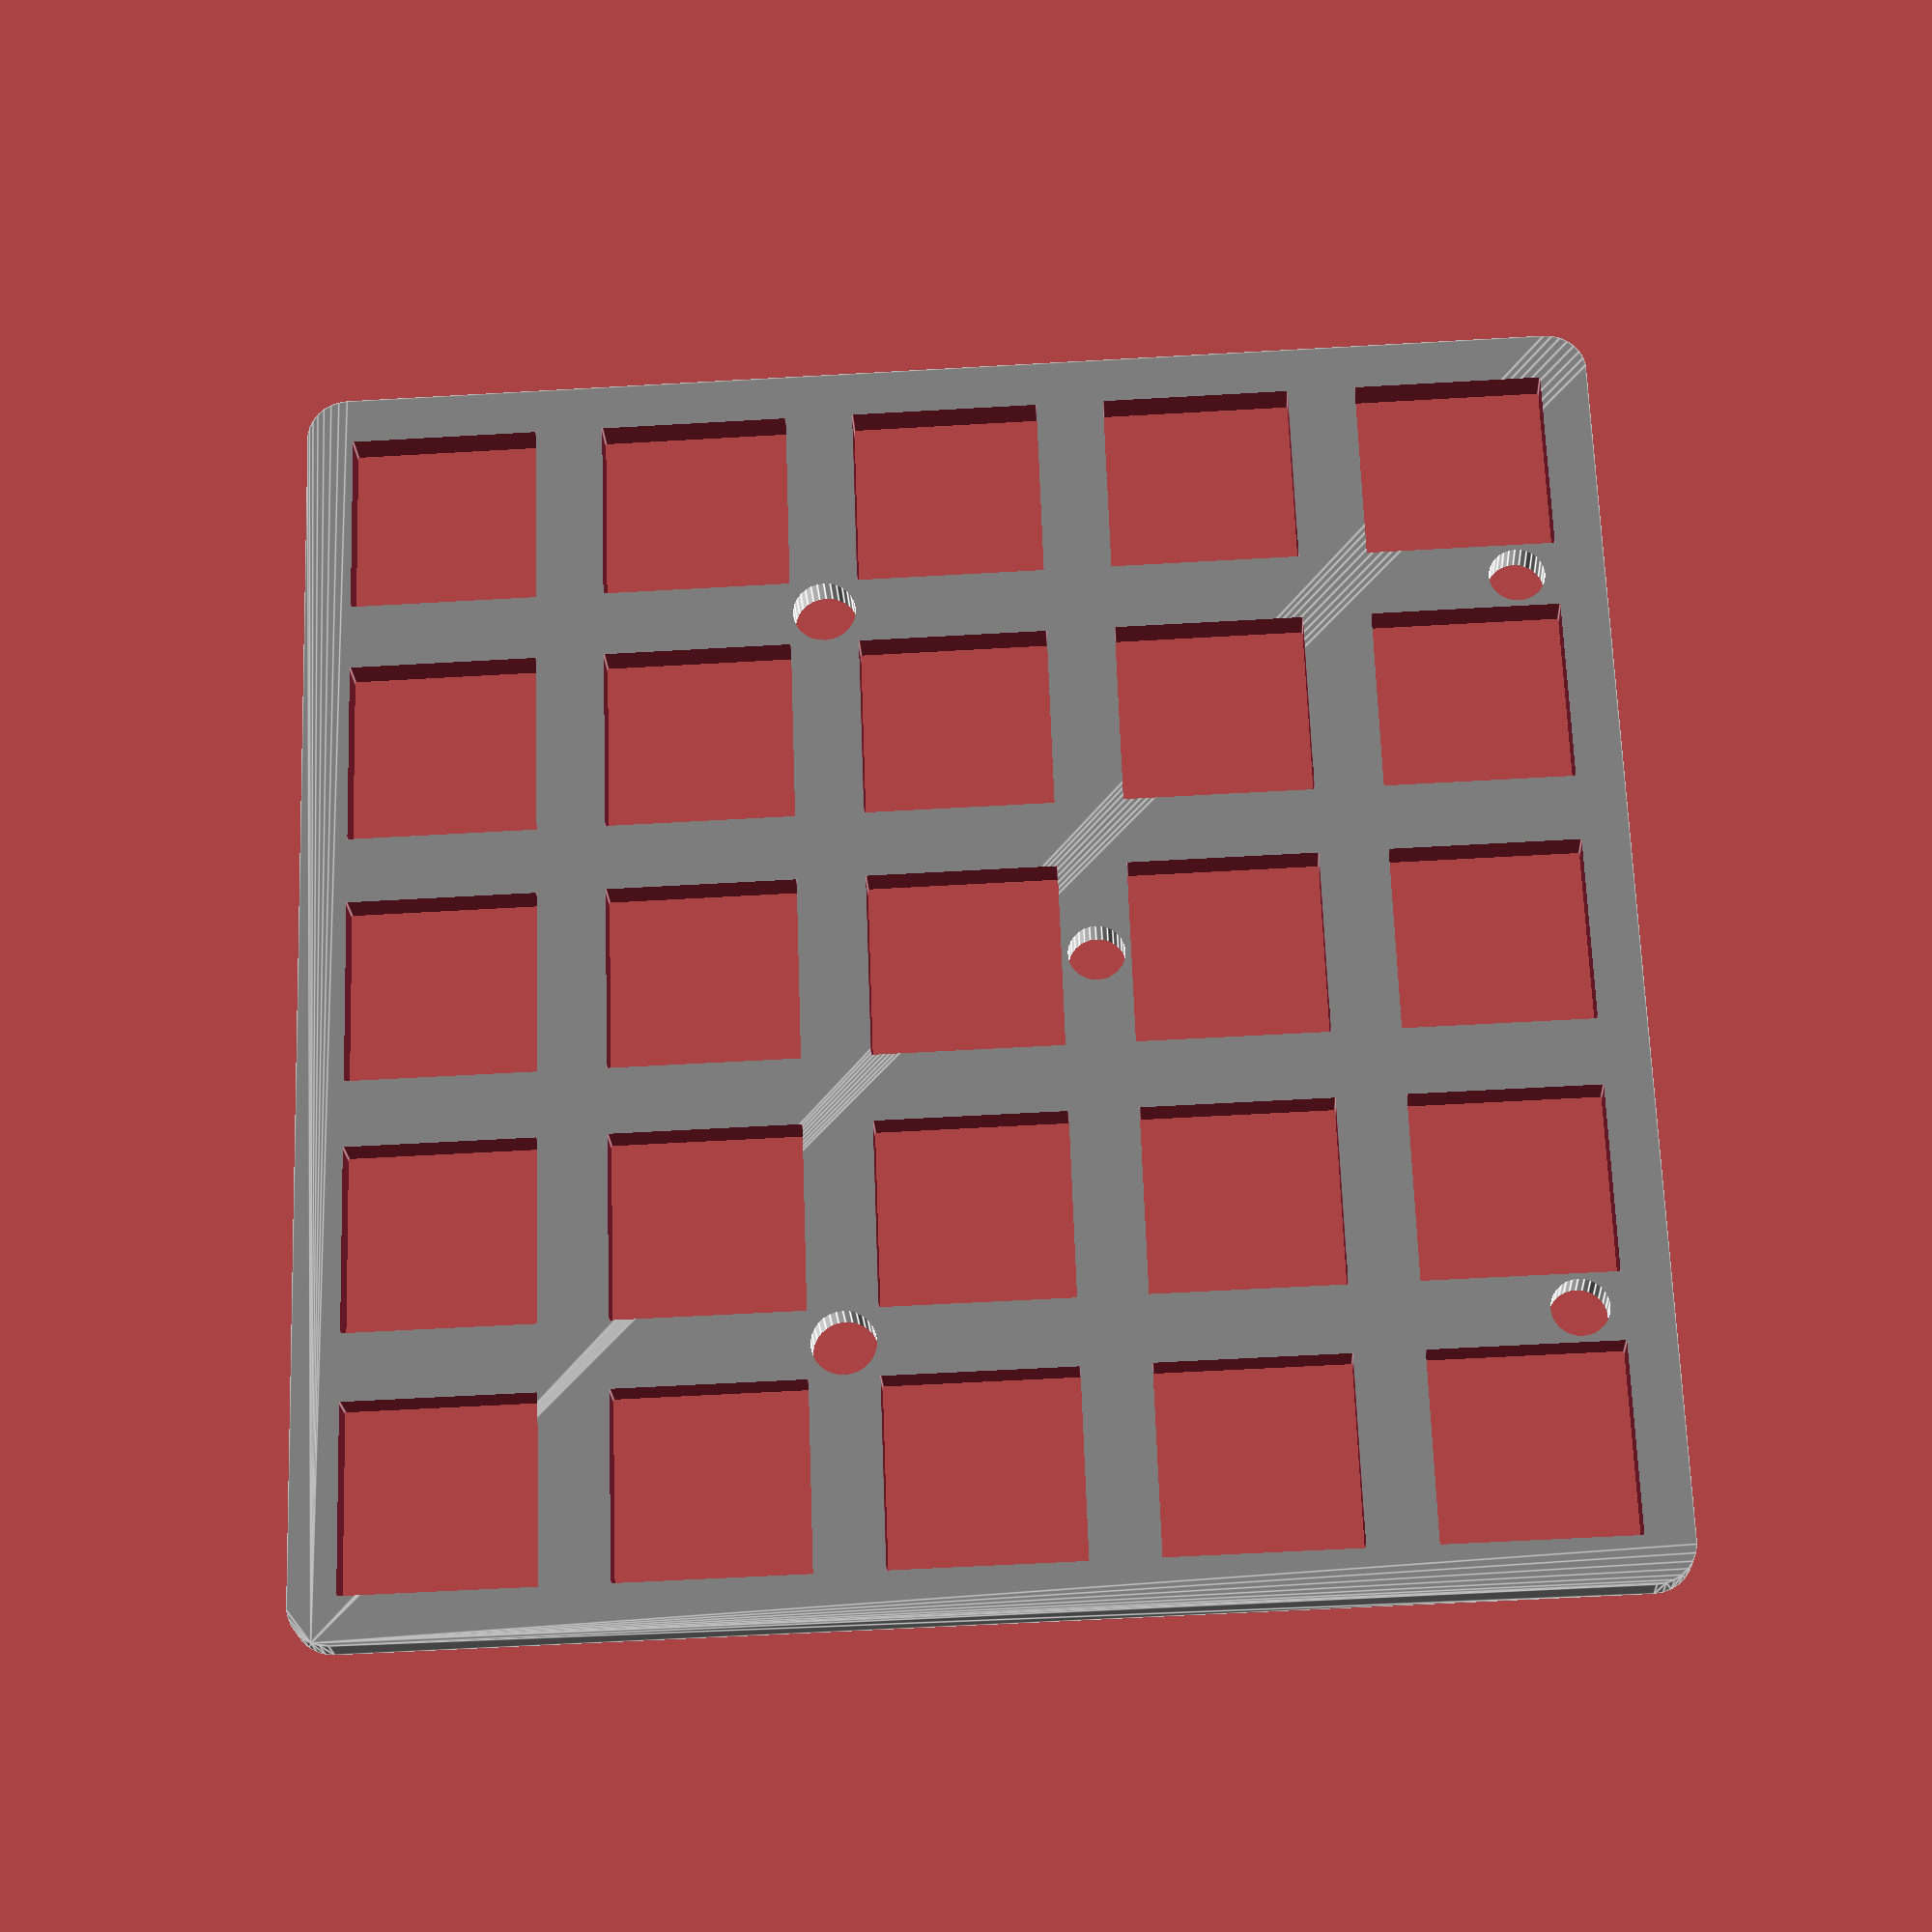
<openscad>
/* 1u Plate */
difference() {
    translate([2,2,0])
    color([0.5,0.5,0.5])  minkowski(){
        cube([91.25,91.25,2.5]);
        cylinder($fn=30,r=3, h=0.05);
    }
    
    /* Screw holes */
    /* Top */
    translate([19.05,89.69,0])
            ScrewHole();
    translate([76.20,89.69,0])
            ScrewHole();
    /* Center */
    translate([47.62,57.15,0])
            ScrewHole();
    /* Bottom */
    translate([19.05,38.10,0])
            ScrewHoleBig();
    translate([76.20,38.10,0])
            ScrewHoleBig();
    
    
    /* Switch cutouts */
    translate([2.5,2.5,-1])
    {
        /* Row 0 */
        translate([0,0,0])
        {
            cube([14,14,8]);
            
            translate([19.05,0,0])
            cube([14,14,8]);
            
            translate([38.1,0,0])
            cube([14,14,8]);
            
            translate([57.15,0,0])
            cube([14,14,8]);
            
            translate([76.2,0,0])
            cube([14,14,8]);
        }
        
        /* Row 1 */
        translate([0,19.05,0])
        {
            cube([14,14,8]);
            
            translate([19.05,0,0])
            cube([14,14,8]);
            
            translate([38.1,0,0])
            cube([14,14,8]);
            
            translate([57.15,0,0])
            cube([14,14,8]);
            
            translate([76.2,0,0])
            cube([14,14,8]);
        }
        
        /* Row 2 */
        translate([0,38.1,0])
        {
            cube([14,14,8]);
            
            translate([19.05,0,0])
            cube([14,14,8]);
            
            translate([38.1,0,0])
            cube([14,14,8]);
            
            translate([57.15,0,0])
            cube([14,14,8]);
            
            translate([76.2,0,0])
            cube([14,14,8]);
        }
        
        /* Row 3 */
        translate([0,57.15,0])
        {
            cube([14,14,8]);
            
            translate([19.05,0,0])
            cube([14,14,8]);
            
            translate([38.1,0,0])
            cube([14,14,8]);
            
            translate([57.15,0,0])
            cube([14,14,8]);
            
            translate([76.2,0,0])
            cube([14,14,8]);
        }
        
        /* Row 4 */
        translate([0,76.2,0])
        {
            cube([14,14,8]);
            
            translate([19.05,0,0])
            cube([14,14,8]);
            
            translate([38.1,0,0])
            cube([14,14,8]);
            
            translate([57.15,0,0])
            cube([14,14,8]);
            
            translate([76.2,0,0])
            cube([14,14,8]);
        }
    }
}

module ScrewHole()
{
    color([1,1,1]) cylinder($fn=30,h=15,d=4.19, center=true);
}
module ScrewHoleBig()
{
    color([1,1,1]) cylinder($fn=30,h=15,d=4.7, center=true);
}
</openscad>
<views>
elev=22.1 azim=272.0 roll=182.8 proj=p view=edges
</views>
